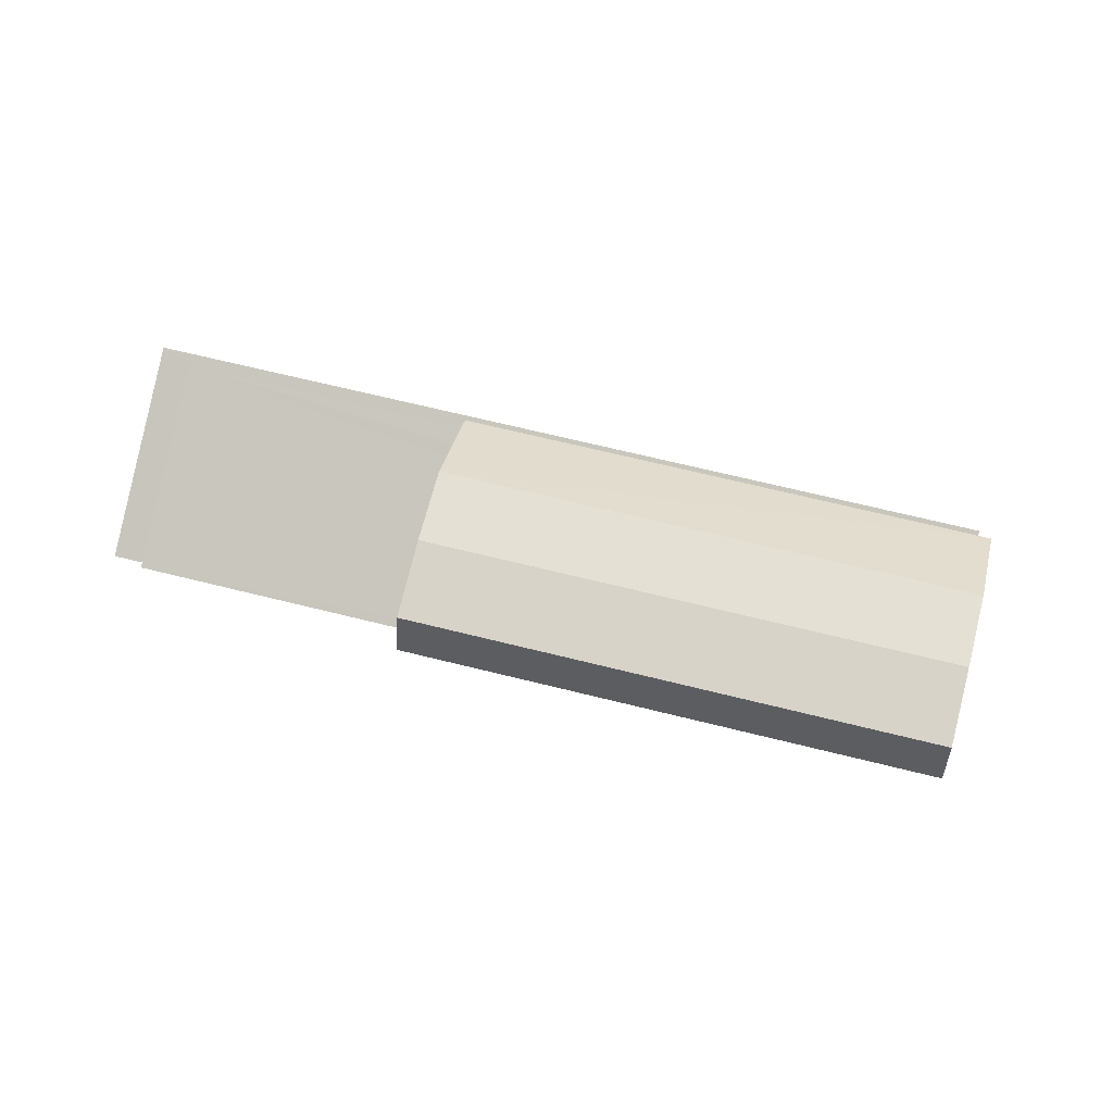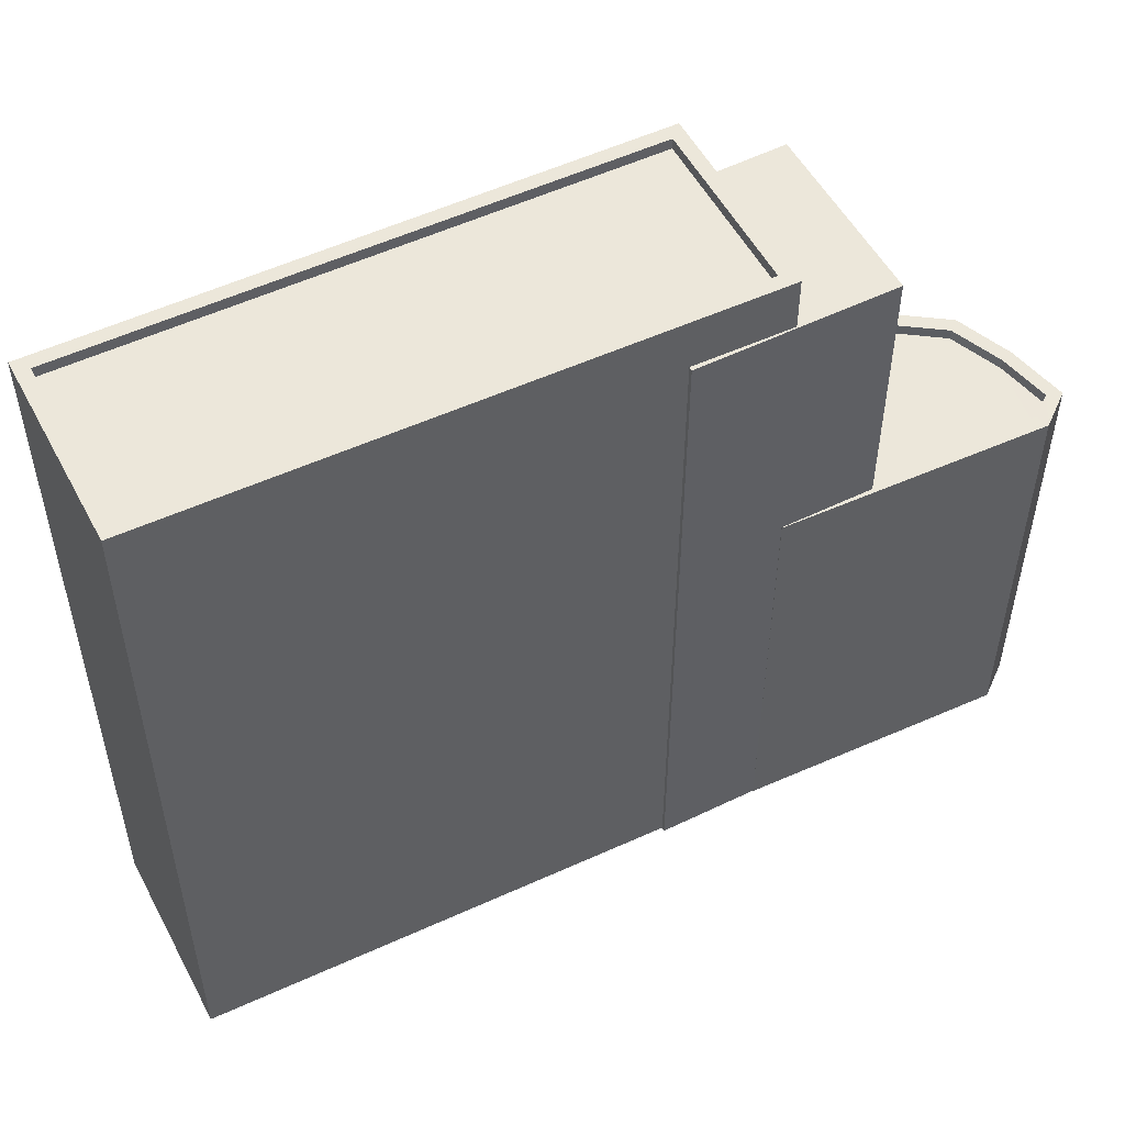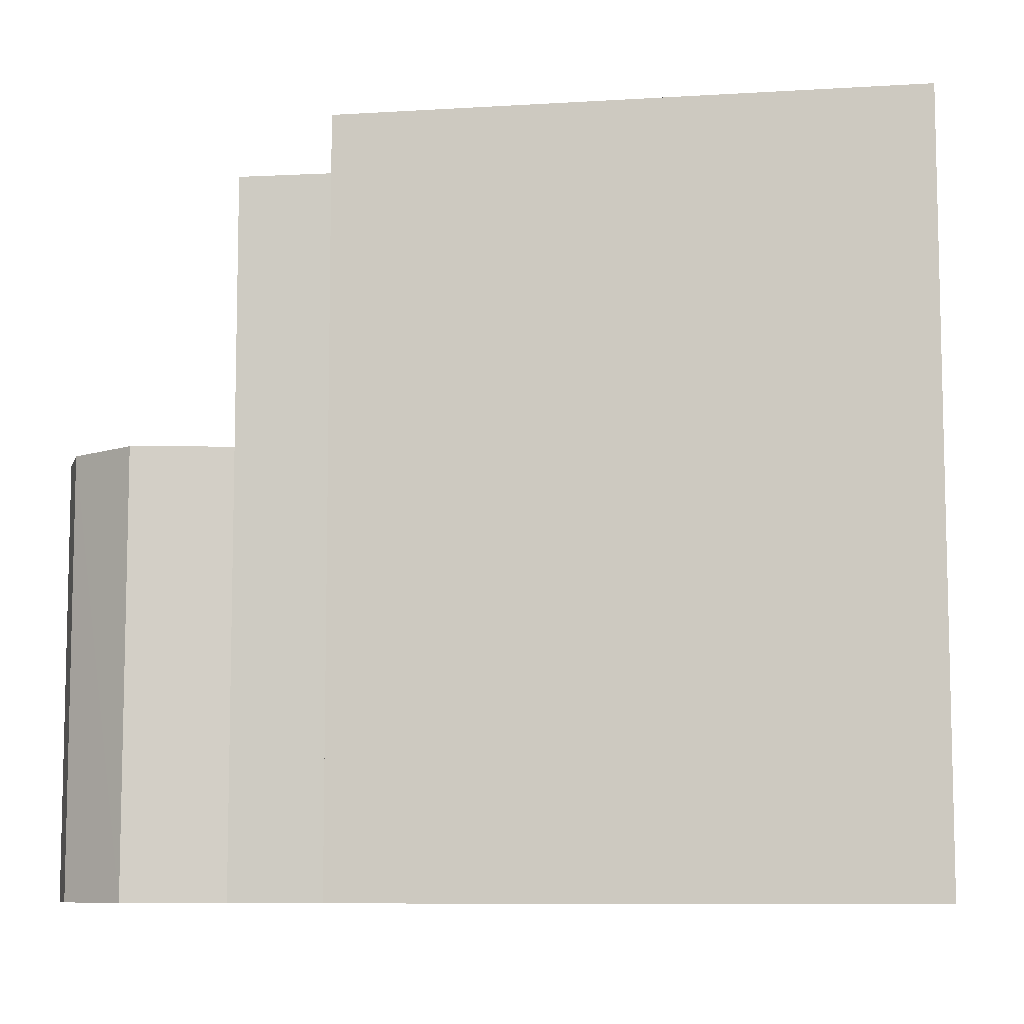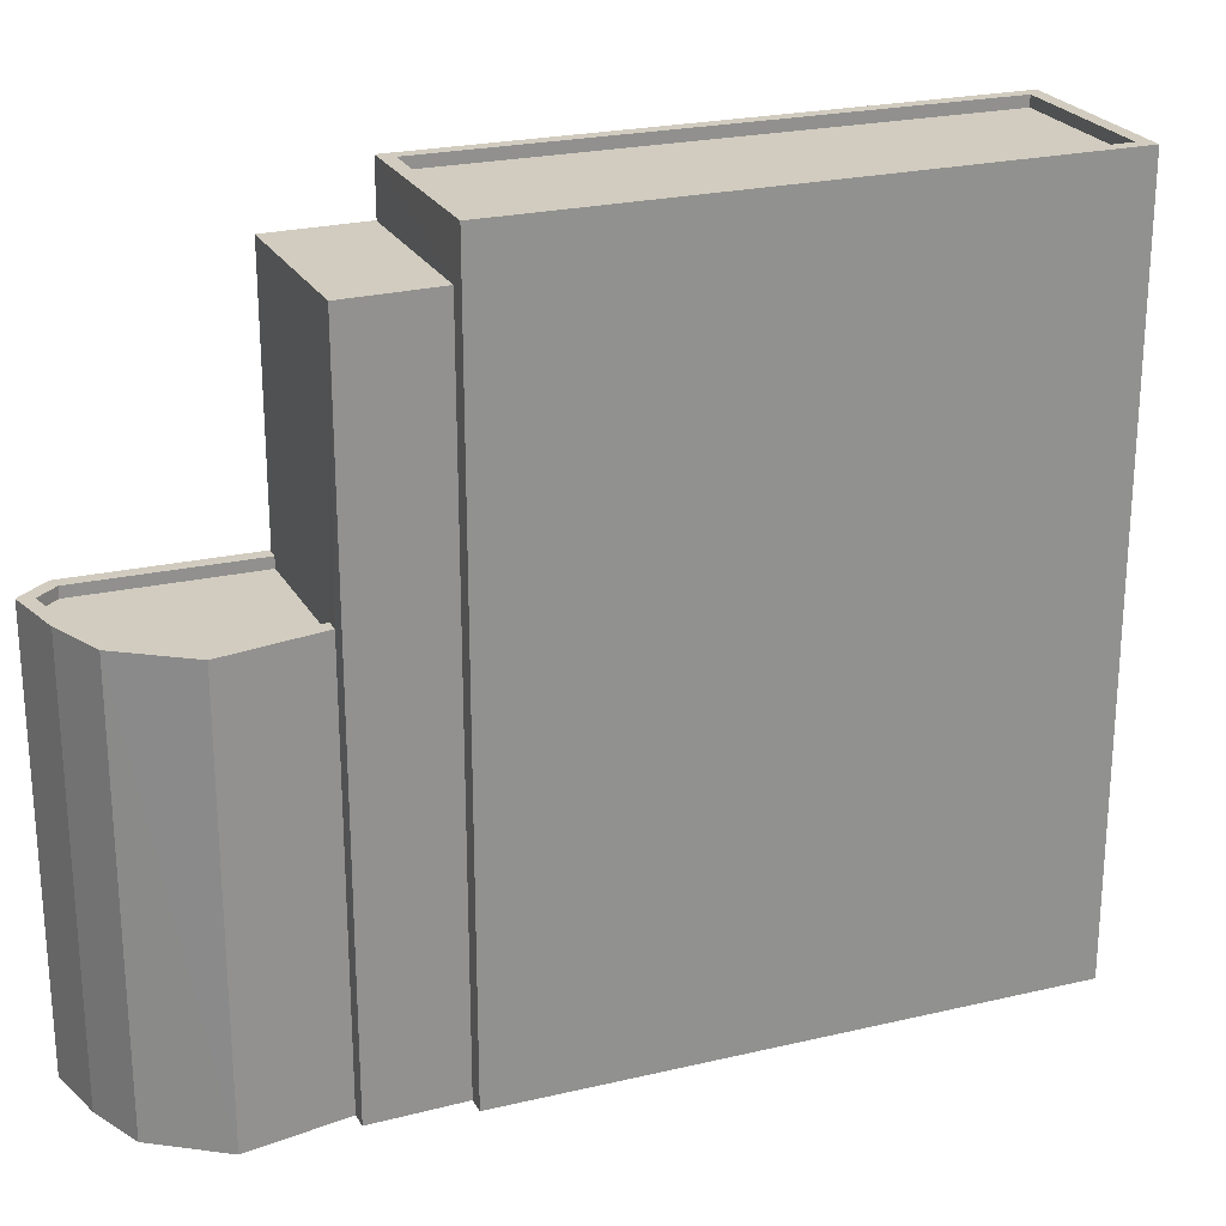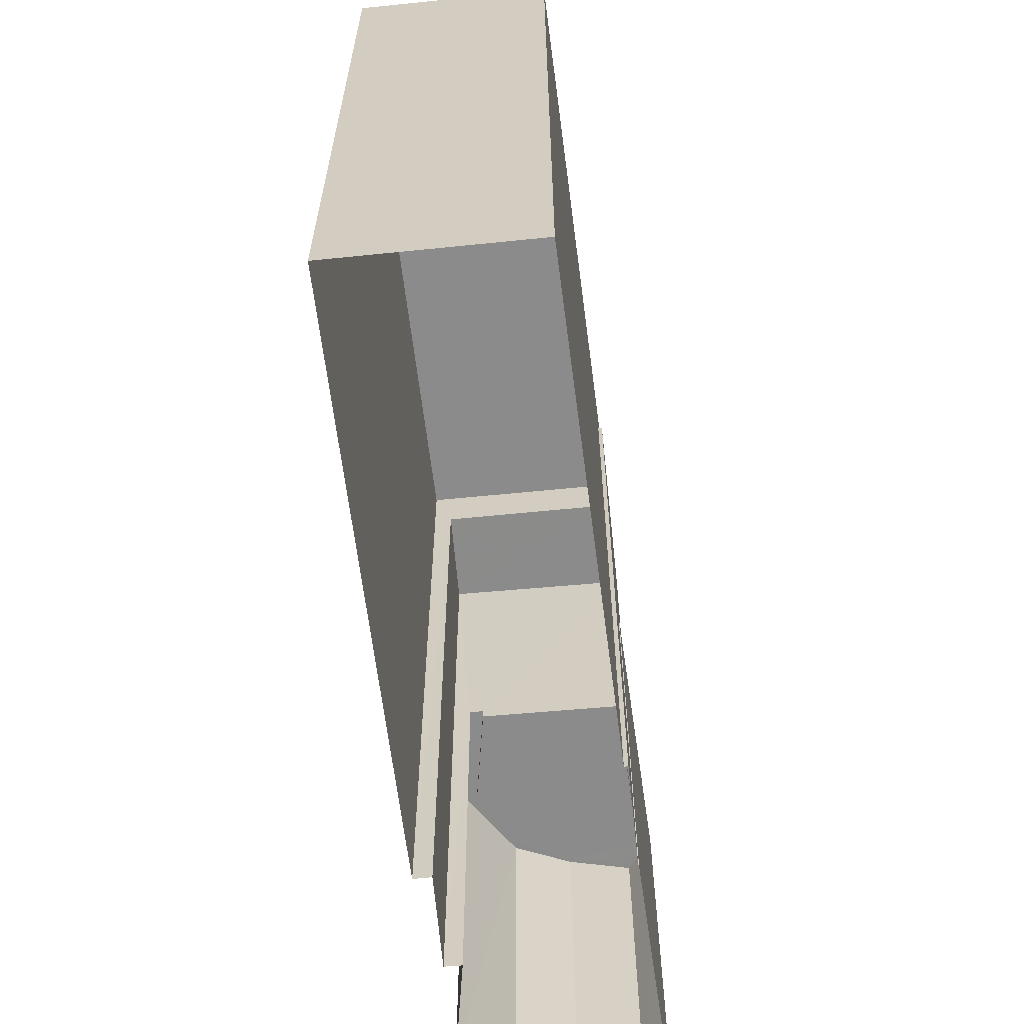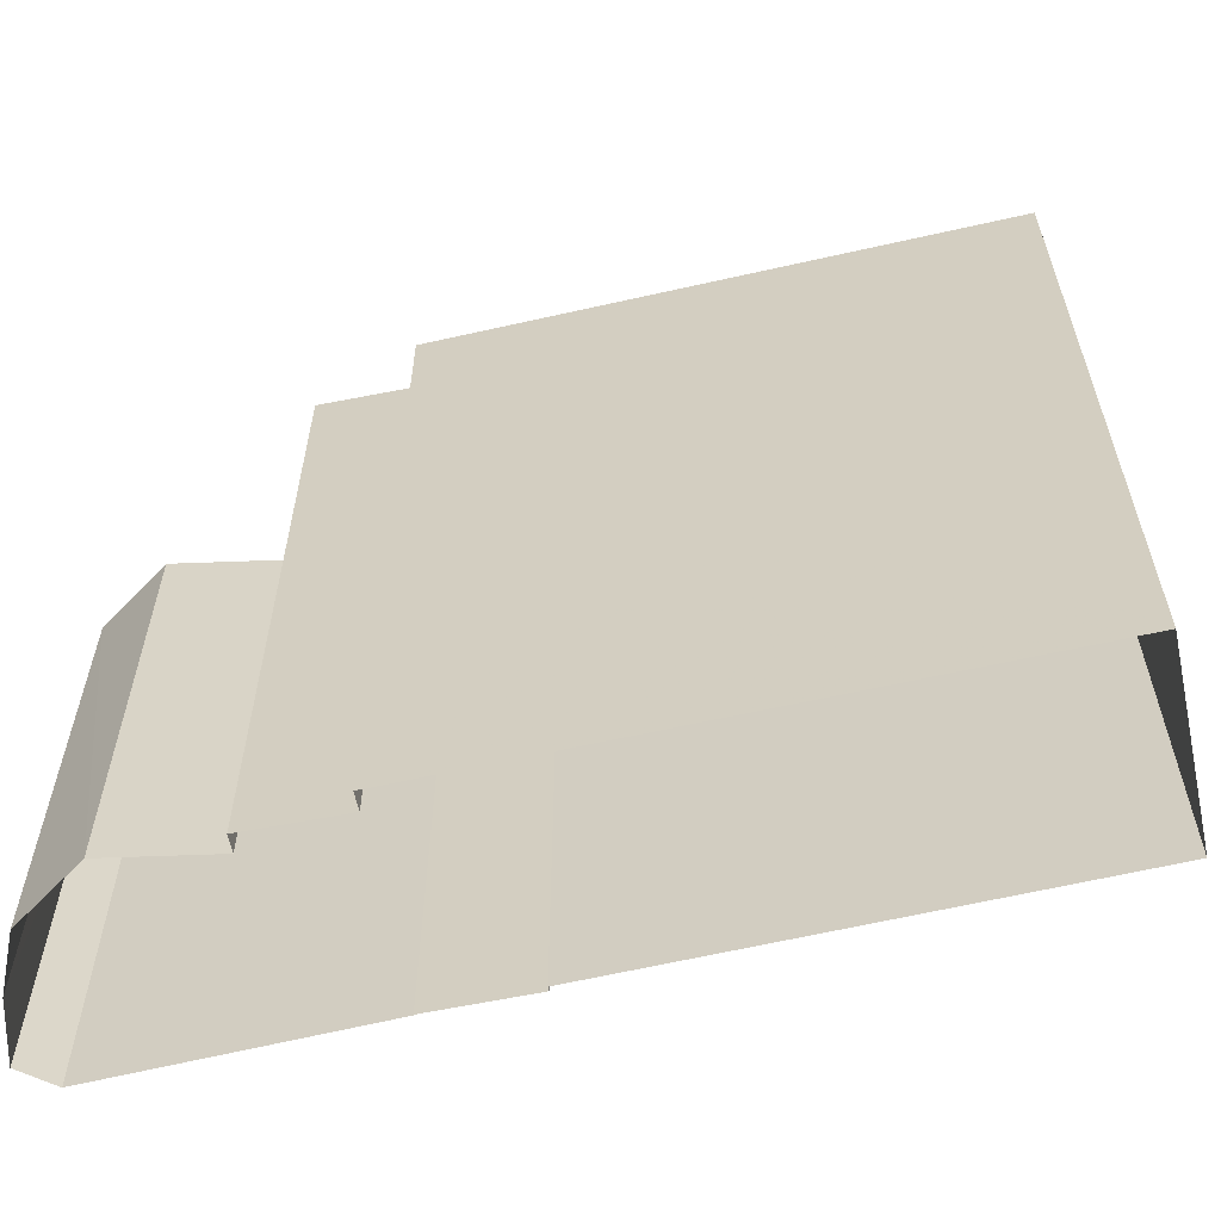
<metadata>
{"format":"obj","ext":"obj","renderer":"f3d","projection":"perspective","resolution":1024,"background":"white","views":[{"elev":64.1,"azim":104.4,"up":"+Y"},{"elev":53.6,"azim":37.9,"up":"+Z"},{"elev":-8.5,"azim":-106.1,"up":"+Z"},{"elev":24.0,"azim":-137.0,"up":"+Z"},{"elev":-63.8,"azim":-18.7,"up":"+Z"},{"elev":-60.6,"azim":-102.6,"up":"+Z"}]}
</metadata>
<code>
v -8567 -3.763e+04 32.87
v -8567 -3.763e+04 38.86
v -8568 -3.763e+04 32.87
v -8568 -3.763e+04 23
v -8569 -3.764e+04 23
v -8569 -3.764e+04 38.86
v -8569 -3.764e+04 23
v -8569 -3.764e+04 38.86
v -8572 -3.763e+04 23.01
v -8572 -3.763e+04 38.86
v -8571 -3.763e+04 38.86
v -8571 -3.763e+04 23.01
v -8568 -3.763e+04 32.87
v -8571 -3.763e+04 32.87
v -8571 -3.763e+04 32.87
v -8571 -3.763e+04 23.01
v -8568 -3.763e+04 32.62
v -8571 -3.763e+04 32.62
v -8570 -3.763e+04 32.87
v -8570 -3.763e+04 23.01
v -8569 -3.763e+04 32.87
v -8569 -3.763e+04 23.01
v -8567 -3.763e+04 32.87
v -8567 -3.763e+04 23
v -8566 -3.763e+04 32.87
v -8566 -3.763e+04 23
v -8566 -3.763e+04 32.87
v -8566 -3.763e+04 23
v -8568 -3.763e+04 23
v -8568 -3.763e+04 32.87
v -8570 -3.763e+04 32.62
v -8570 -3.763e+04 32.87
v -8569 -3.763e+04 32.87
v -8569 -3.763e+04 32.62
v -8567 -3.763e+04 32.87
v -8567 -3.763e+04 32.62
v -8566 -3.763e+04 32.87
v -8566 -3.763e+04 32.62
v -8566 -3.763e+04 32.87
v -8566 -3.763e+04 32.62
v -8568 -3.763e+04 40.06
v -8572 -3.763e+04 40.06
v -8572 -3.763e+04 23.01
v -8568 -3.763e+04 38.86
v -8578 -3.764e+04 23.01
v -8578 -3.764e+04 40.06
v -8574 -3.765e+04 23.01
v -8574 -3.765e+04 40.06
v -8574 -3.765e+04 40.06
v -8574 -3.765e+04 39.81
v -8578 -3.764e+04 39.81
v -8578 -3.764e+04 40.06
v -8572 -3.763e+04 40.06
v -8572 -3.763e+04 39.81
v -8569 -3.763e+04 40.06
v -8569 -3.763e+04 39.81
f 47 45 7
f 45 43 7
f 5 7 4
f 28 29 4
f 24 26 28
f 22 16 20
f 22 24 16
f 16 9 12
f 7 43 9
f 7 9 4
f 28 4 16
f 24 28 16
f 4 9 16
f 1 2 3
f 4 3 5
f 5 3 6
f 3 2 6
f 7 5 6
f 8 7 6
f 9 10 11
f 12 9 11
f 13 2 1
f 2 14 11
f 11 15 12
f 12 15 16
f 13 17 18
f 13 18 14
f 14 15 11
f 2 13 14
f 16 19 20
f 16 15 19
f 21 22 20
f 19 21 20
f 23 24 22
f 21 23 22
f 25 26 24
f 23 25 24
f 27 28 26
f 25 27 26
f 27 29 28
f 27 30 29
f 4 29 30
f 3 4 30
f 18 31 32
f 14 18 32
f 33 31 34
f 33 32 31
f 35 34 36
f 35 33 34
f 37 36 38
f 37 35 36
f 39 38 40
f 39 37 38
f 17 39 40
f 17 13 39
f 41 10 42
f 42 10 43
f 41 44 10
f 43 10 9
f 42 43 45
f 46 42 45
f 44 41 8
f 7 8 47
f 47 8 48
f 8 41 48
f 48 45 47
f 48 46 45
f 49 50 51
f 52 49 51
f 53 51 54
f 53 52 51
f 55 54 56
f 55 53 54
f 55 56 50
f 49 55 50
f 8 6 44
f 10 44 11
f 11 44 2
f 44 6 2
f 34 31 17
f 36 34 17
f 31 18 17
f 38 36 40
f 36 17 40
f 37 25 23
f 27 25 37
f 23 21 33
f 27 1 30
f 32 21 19
f 30 1 3
f 15 32 19
f 14 32 15
f 1 39 13
f 33 21 32
f 35 23 33
f 37 23 35
f 27 37 39
f 27 39 1
f 52 42 46
f 52 53 42
f 50 54 51
f 50 56 54
f 46 48 52
f 55 41 42
f 53 55 42
f 48 41 55
f 52 48 49
f 49 48 55

</code>
